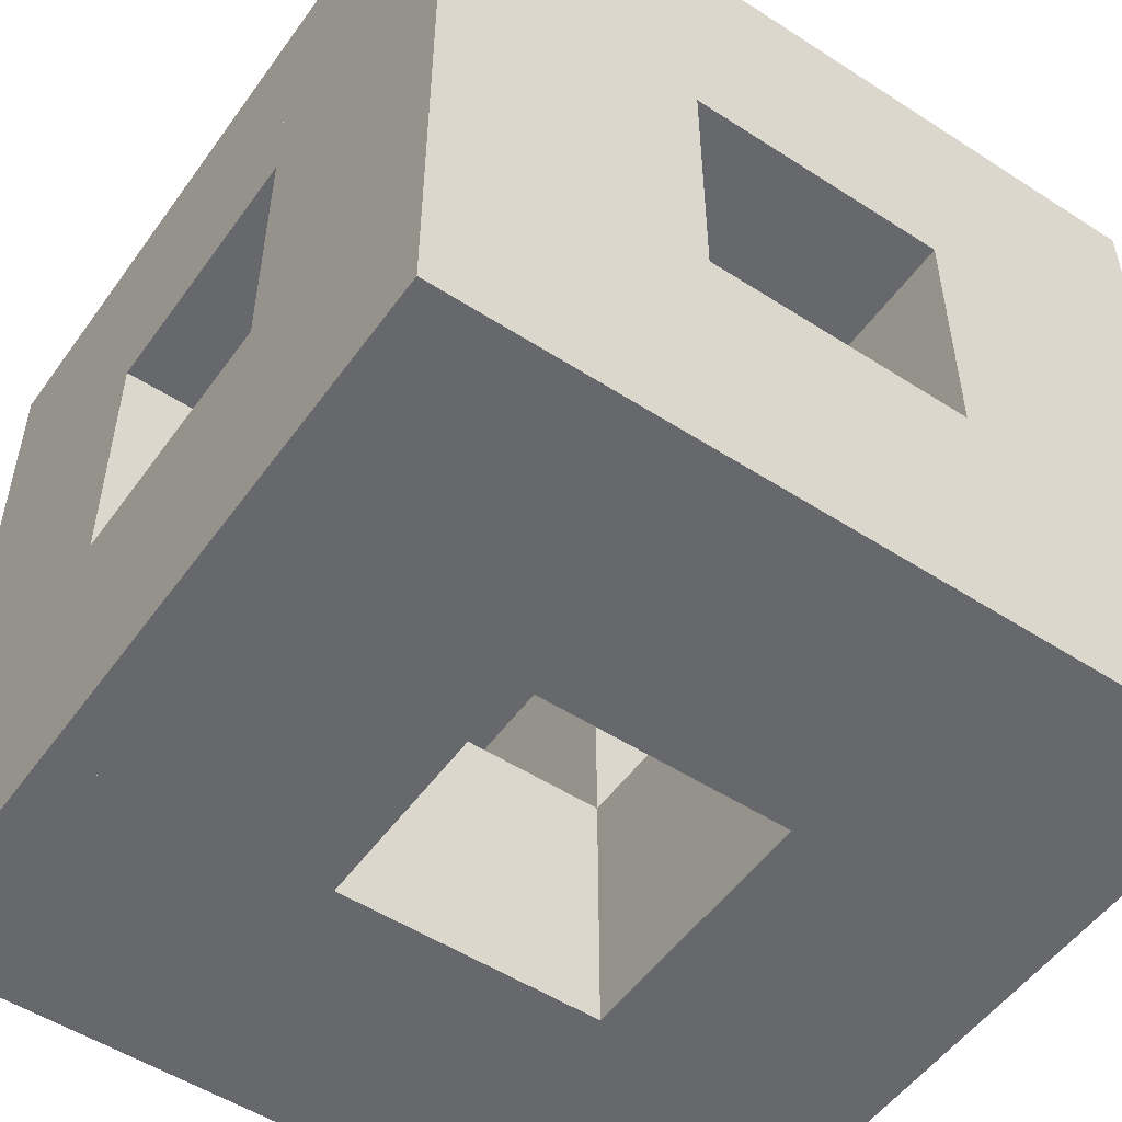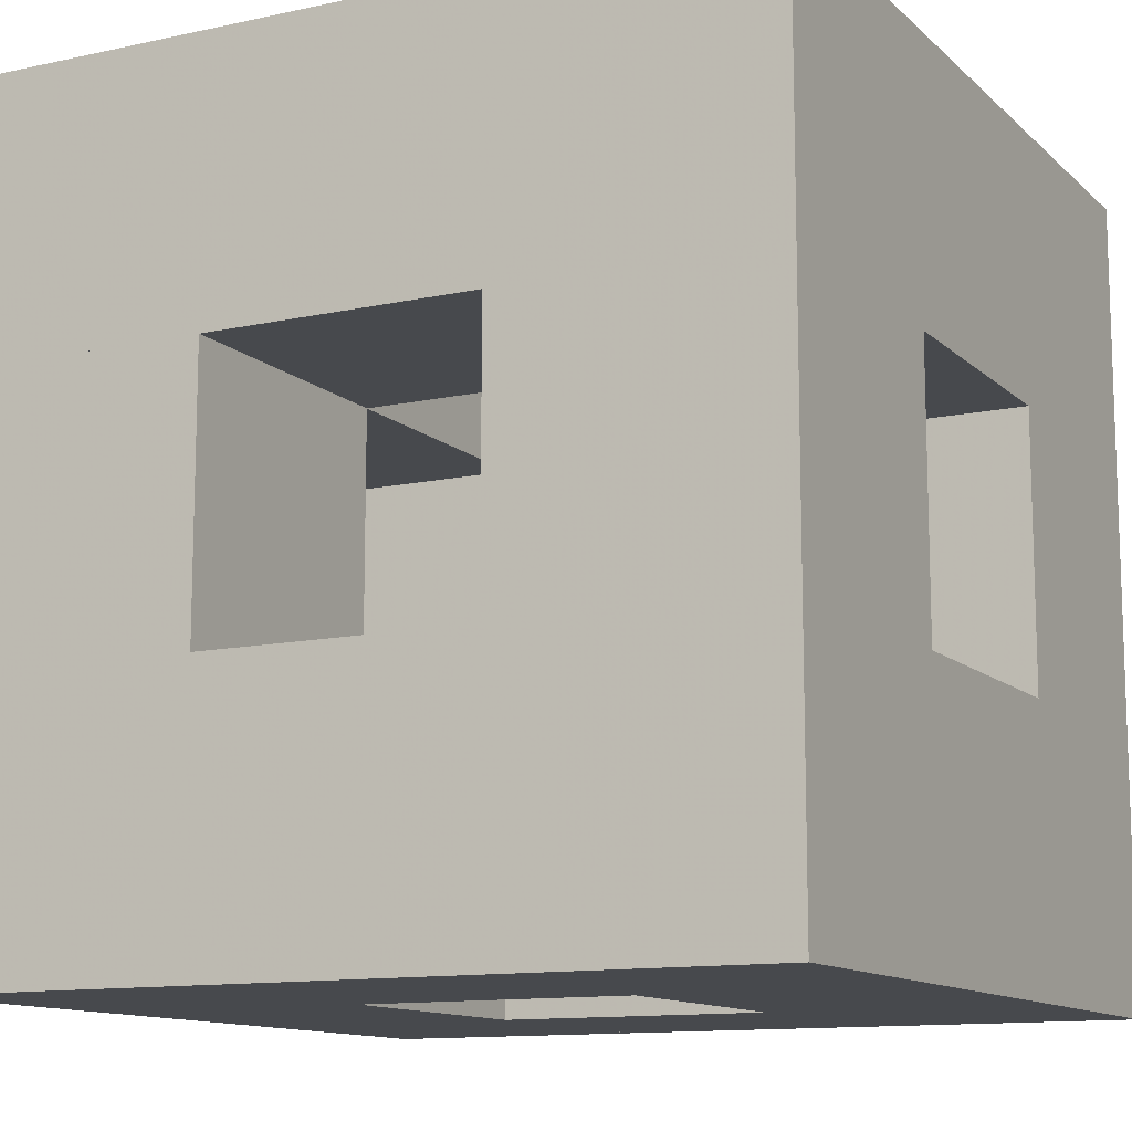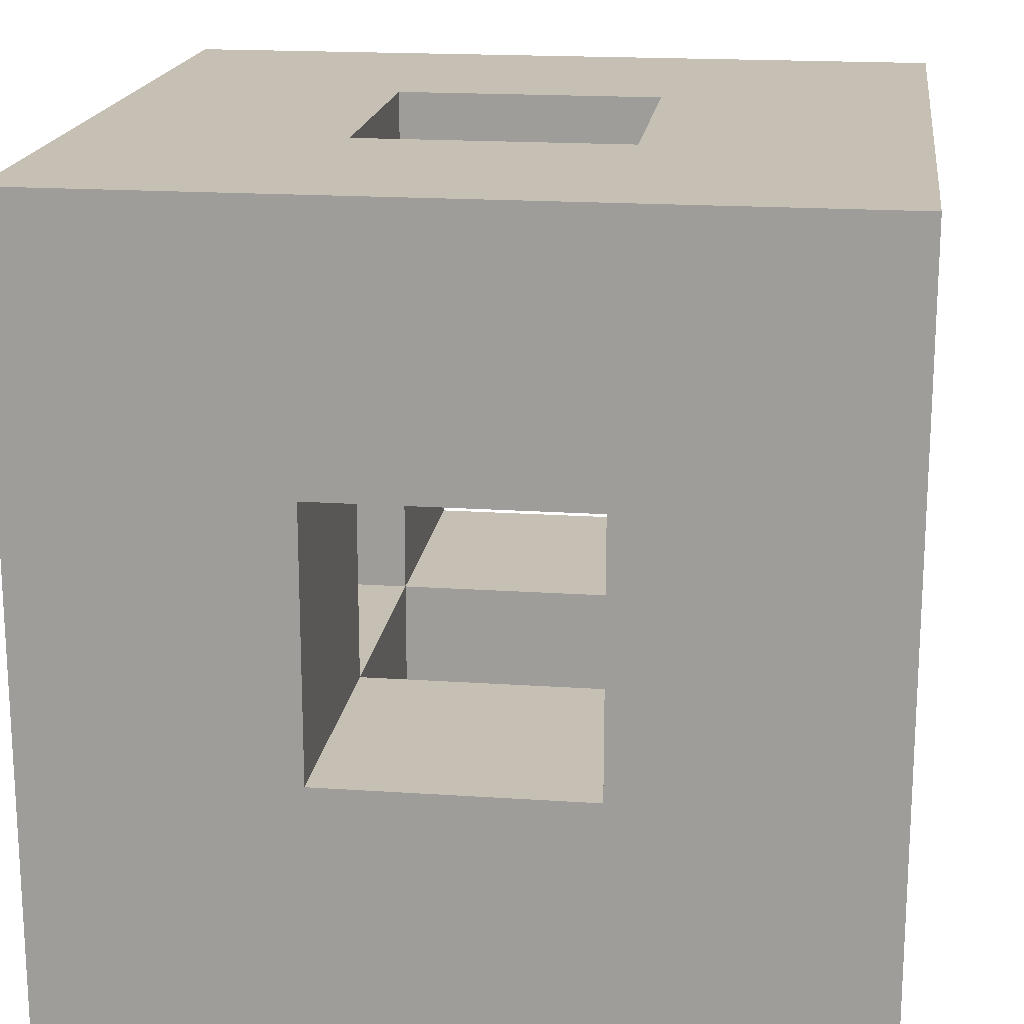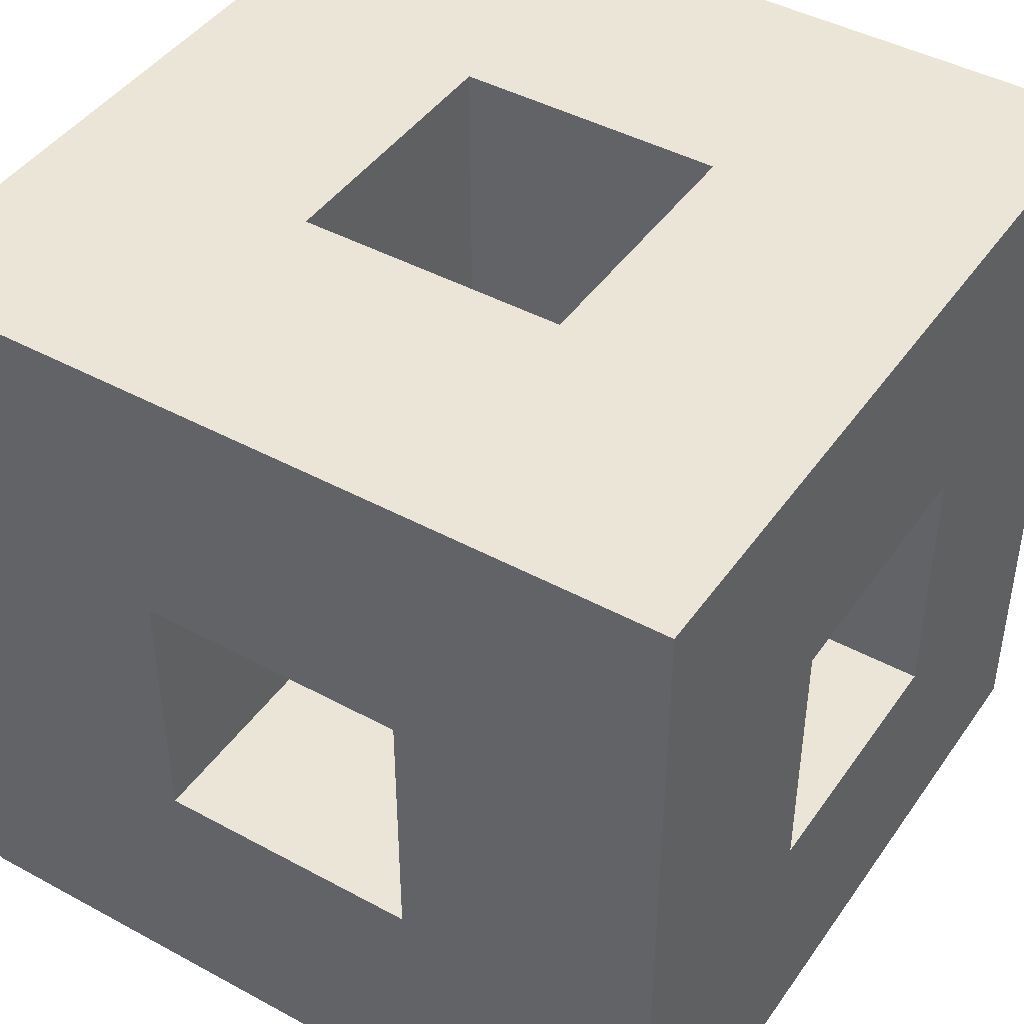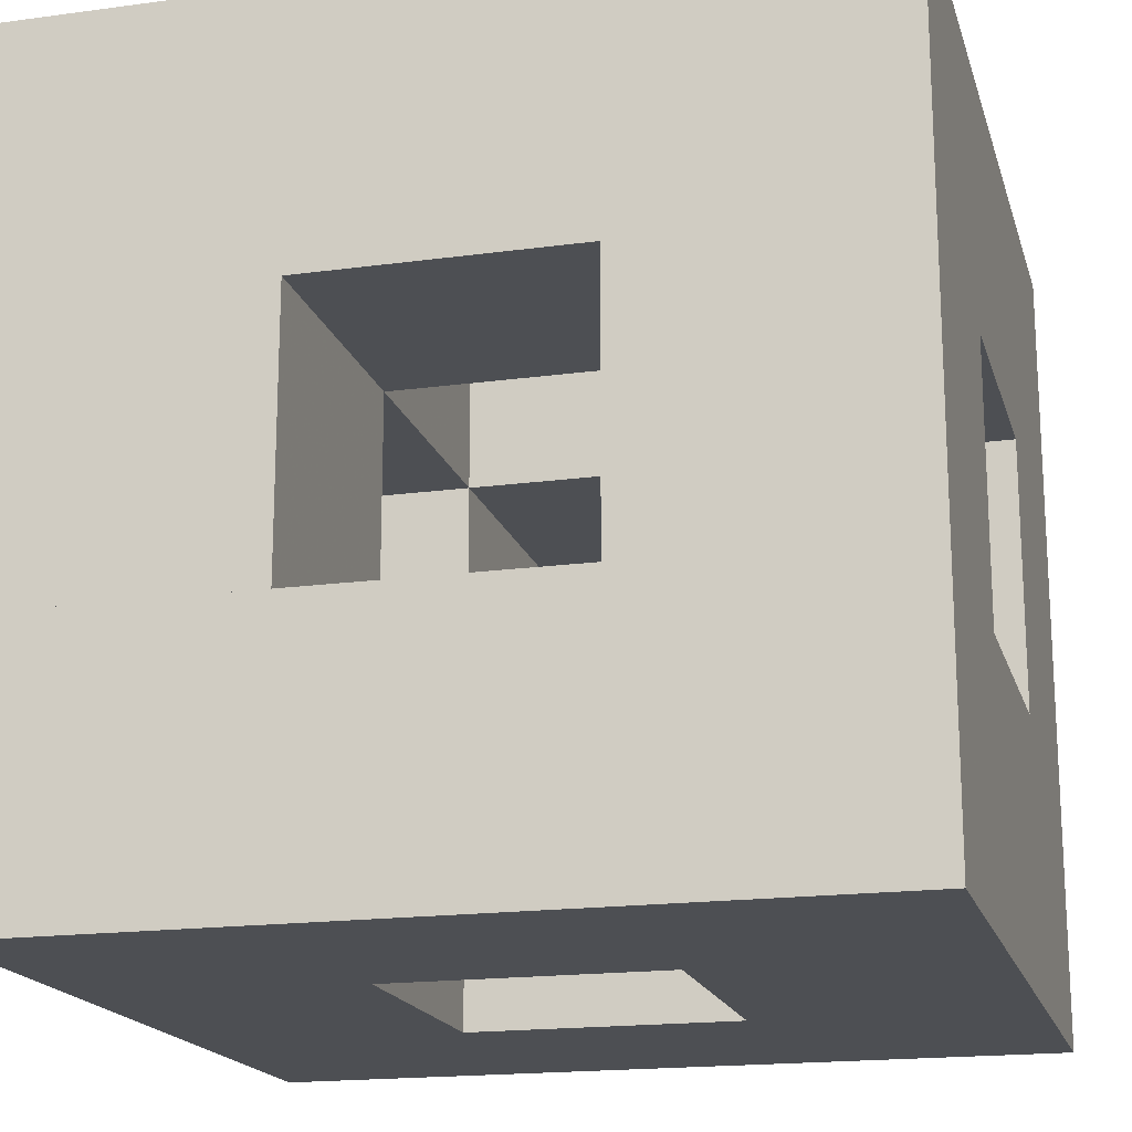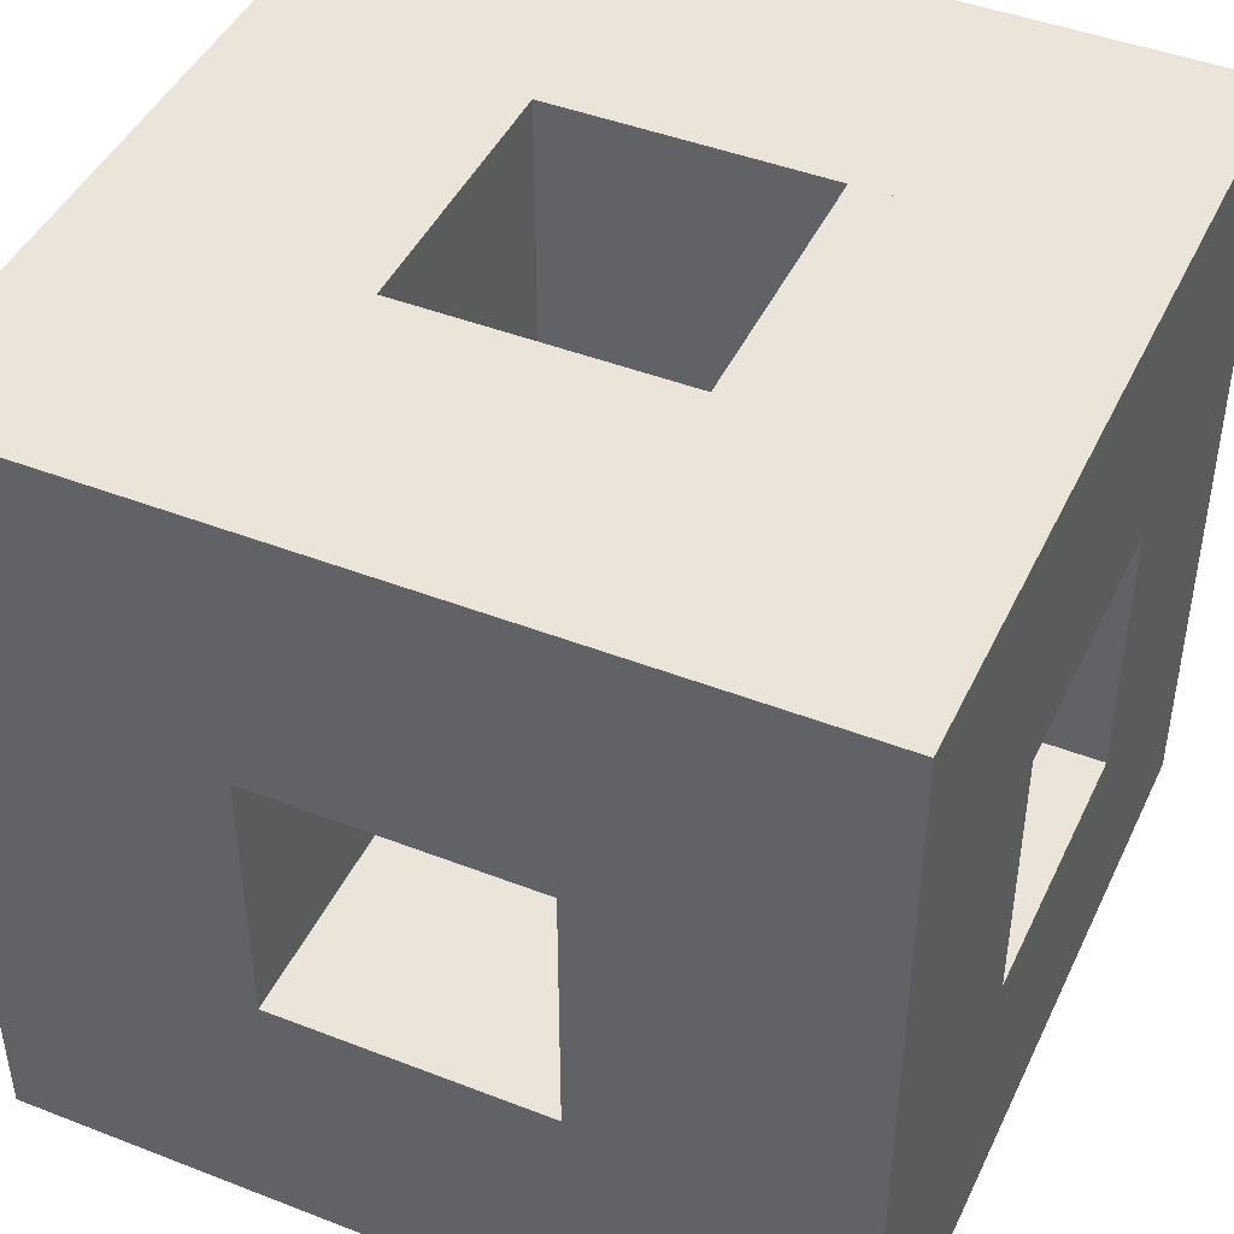
<metadata>
{"format":"obj","ext":"obj","renderer":"f3d","projection":"perspective","resolution":1024,"background":"white","views":[{"elev":-52.5,"azim":-34.8,"up":"+Y"},{"elev":-12.0,"azim":117.4,"up":"+Y"},{"elev":18.1,"azim":97.5,"up":"+Y"},{"elev":44.0,"azim":122.5,"up":"+Y"},{"elev":-18.0,"azim":-75.2,"up":"+Z"},{"elev":44.8,"azim":114.3,"up":"+Y"}]}
</metadata>
<code>
v 0.5 0.5 0
v 0.5 -0.5 0
v -0.5 0.5 0
v -0.5 -0.5 0
v 0.5 0.5 1
v 0.5 -0.5 1
v -0.5 0.5 1
v -0.5 -0.5 1
v 0.5 1.5 0
v -0.5 1.5 0
v 0.5 1.5 1
v -0.5 1.5 1
v 0.5 2.5 0
v -0.5 2.5 0
v 0.5 2.5 1
v -0.5 2.5 1
v 1.5 0.5 0
v 1.5 -0.5 0
v 1.5 0.5 1
v 1.5 -0.5 1
v 1.5 2.5 0
v 1.5 1.5 0
v 1.5 2.5 1
v 1.5 1.5 1
v 2.5 0.5 0
v 2.5 -0.5 0
v 2.5 0.5 1
v 2.5 -0.5 1
v 2.5 1.5 0
v 2.5 1.5 1
v 2.5 2.5 0
v 2.5 2.5 1
v 0.5 0.5 2
v 0.5 -0.5 2
v -0.5 0.5 2
v -0.5 -0.5 2
v 0.5 2.5 2
v 0.5 1.5 2
v -0.5 2.5 2
v -0.5 1.5 2
v 2.5 0.5 2
v 2.5 -0.5 2
v 1.5 0.5 2
v 1.5 -0.5 2
v 2.5 2.5 2
v 2.5 1.5 2
v 1.5 2.5 2
v 1.5 1.5 2
v 0.5 0.5 3
v 0.5 -0.5 3
v -0.5 0.5 3
v -0.5 -0.5 3
v 0.5 1.5 3
v -0.5 1.5 3
v 0.5 2.5 3
v -0.5 2.5 3
v 1.5 0.5 3
v 1.5 -0.5 3
v 1.5 2.5 3
v 1.5 1.5 3
v 2.5 0.5 3
v 2.5 -0.5 3
v 2.5 1.5 3
v 2.5 2.5 3
f 1 2 4 3
f 2 4 8 6
f 4 3 7 8
f 3 1 5 7
f 1 2 6 5
f 5 6 8 7
f 9 1 3 10
f 1 3 7 5
f 3 10 12 7
f 10 9 11 12
f 9 1 5 11
f 11 5 7 12
f 13 9 10 14
f 9 10 12 11
f 10 14 16 12
f 14 13 15 16
f 13 9 11 15
f 15 11 12 16
f 17 18 2 1
f 18 2 6 20
f 2 1 5 6
f 1 17 19 5
f 17 18 20 19
f 19 20 6 5
f 21 22 9 13
f 22 9 11 24
f 9 13 15 11
f 13 21 23 15
f 21 22 24 23
f 23 24 11 15
f 25 26 18 17
f 26 18 20 28
f 18 17 19 20
f 17 25 27 19
f 25 26 28 27
f 27 28 20 19
f 29 25 17 22
f 25 17 19 27
f 17 22 24 19
f 22 29 30 24
f 29 25 27 30
f 30 27 19 24
f 31 29 22 21
f 29 22 24 30
f 22 21 23 24
f 21 31 32 23
f 31 29 30 32
f 32 30 24 23
f 5 6 8 7
f 6 8 36 34
f 8 7 35 36
f 7 5 33 35
f 5 6 34 33
f 33 34 36 35
f 15 11 12 16
f 11 12 40 38
f 12 16 39 40
f 16 15 37 39
f 15 11 38 37
f 37 38 40 39
f 27 28 20 19
f 28 20 44 42
f 20 19 43 44
f 19 27 41 43
f 27 28 42 41
f 41 42 44 43
f 32 30 24 23
f 30 24 48 46
f 24 23 47 48
f 23 32 45 47
f 32 30 46 45
f 45 46 48 47
f 33 34 36 35
f 34 36 52 50
f 36 35 51 52
f 35 33 49 51
f 33 34 50 49
f 49 50 52 51
f 38 33 35 40
f 33 35 51 49
f 35 40 54 51
f 40 38 53 54
f 38 33 49 53
f 53 49 51 54
f 37 38 40 39
f 38 40 54 53
f 40 39 56 54
f 39 37 55 56
f 37 38 53 55
f 55 53 54 56
f 43 44 34 33
f 44 34 50 58
f 34 33 49 50
f 33 43 57 49
f 43 44 58 57
f 57 58 50 49
f 47 48 38 37
f 48 38 53 60
f 38 37 55 53
f 37 47 59 55
f 47 48 60 59
f 59 60 53 55
f 41 42 44 43
f 42 44 58 62
f 44 43 57 58
f 43 41 61 57
f 41 42 62 61
f 61 62 58 57
f 46 41 43 48
f 41 43 57 61
f 43 48 60 57
f 48 46 63 60
f 46 41 61 63
f 63 61 57 60
f 45 46 48 47
f 46 48 60 63
f 48 47 59 60
f 47 45 64 59
f 45 46 63 64
f 64 63 60 59

</code>
